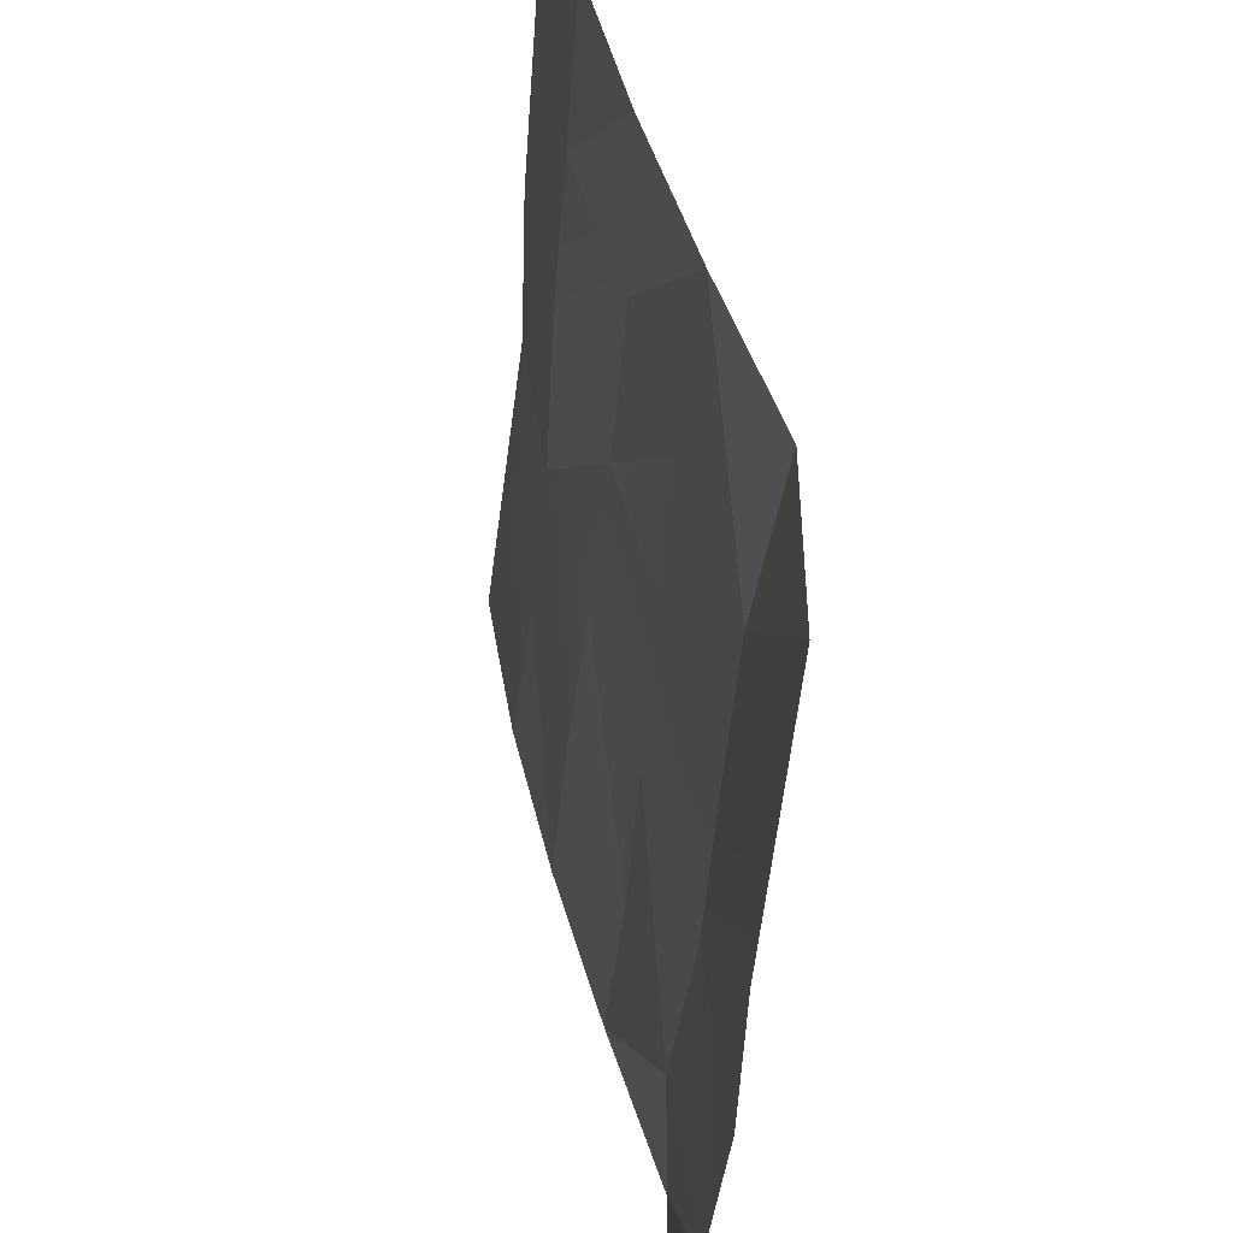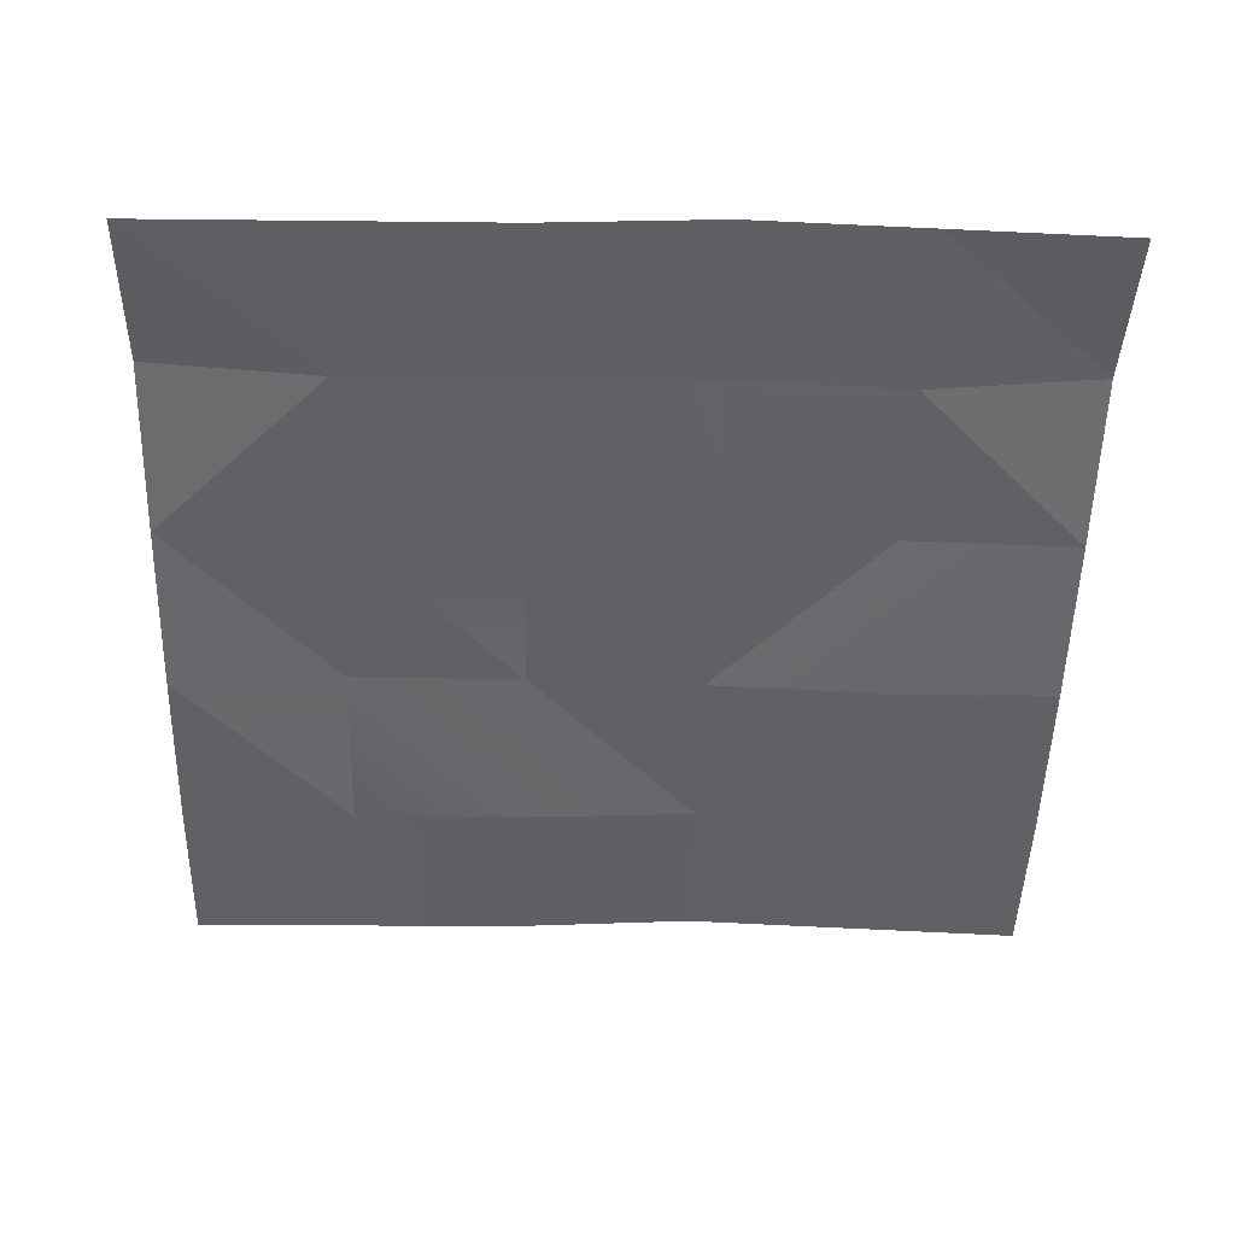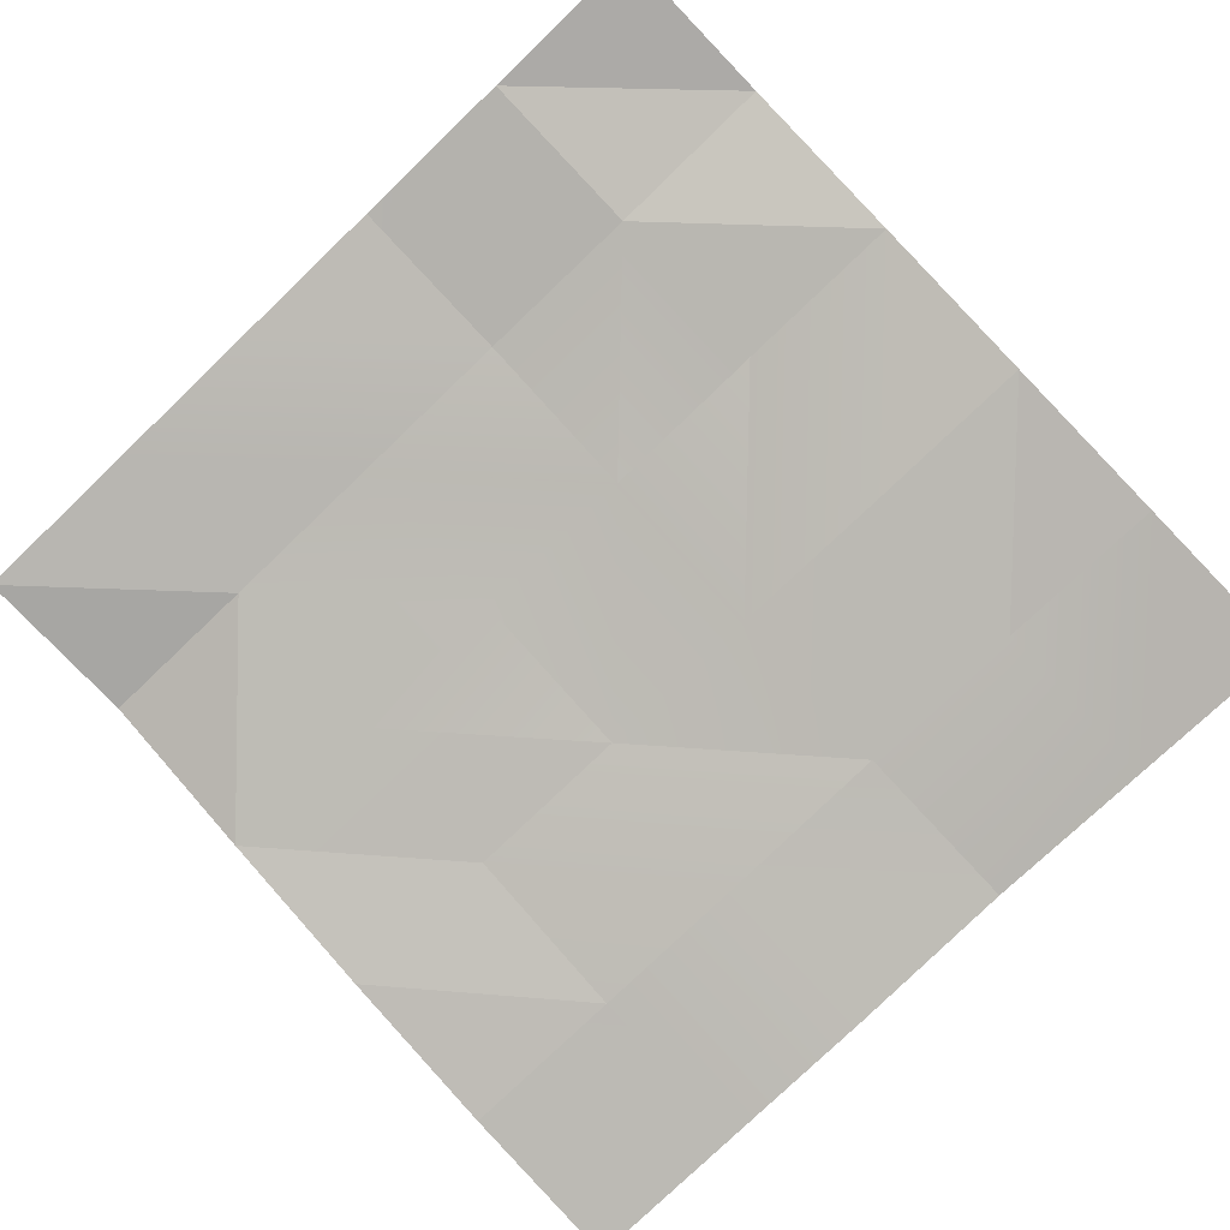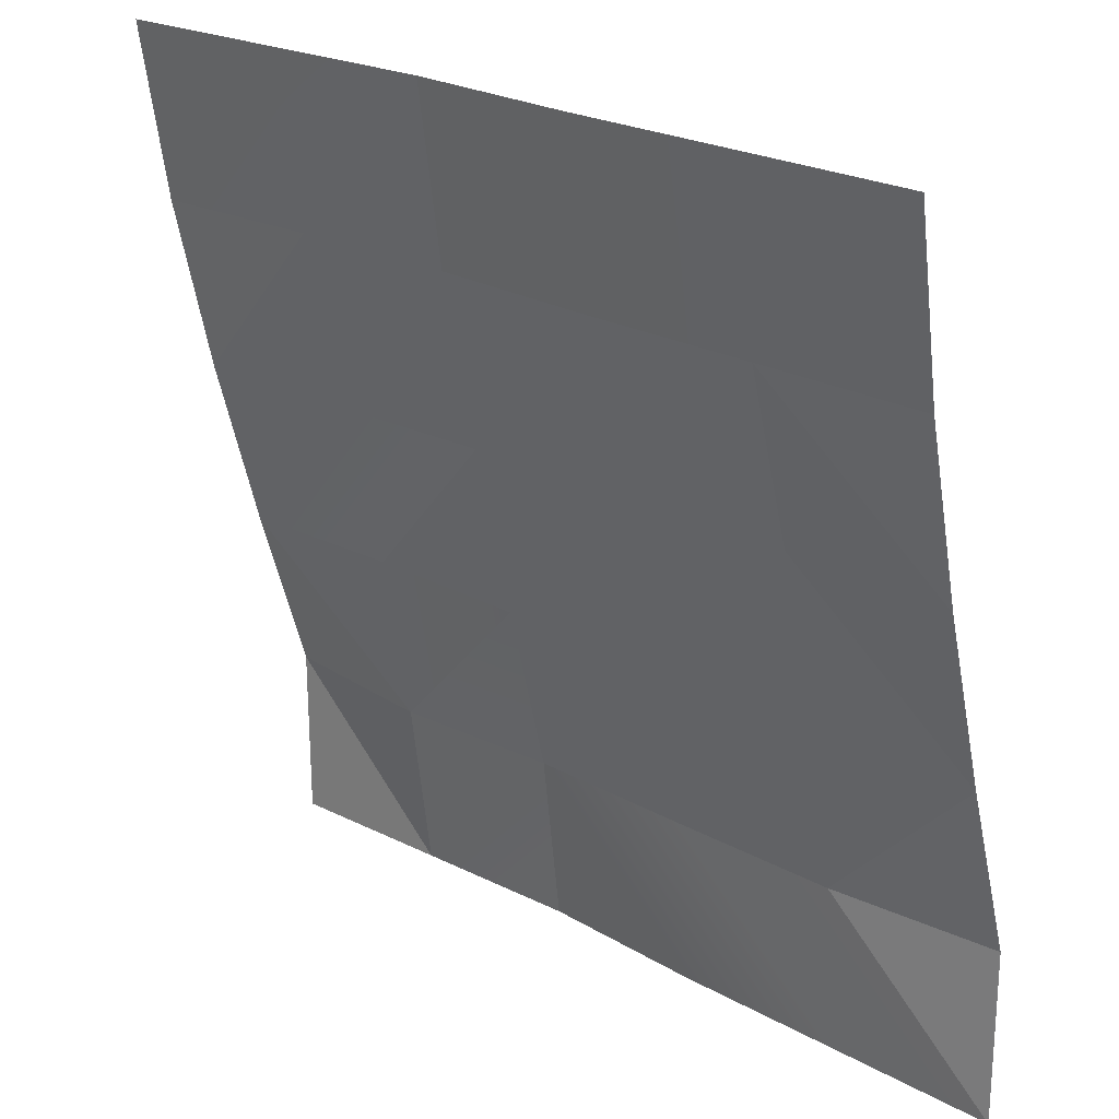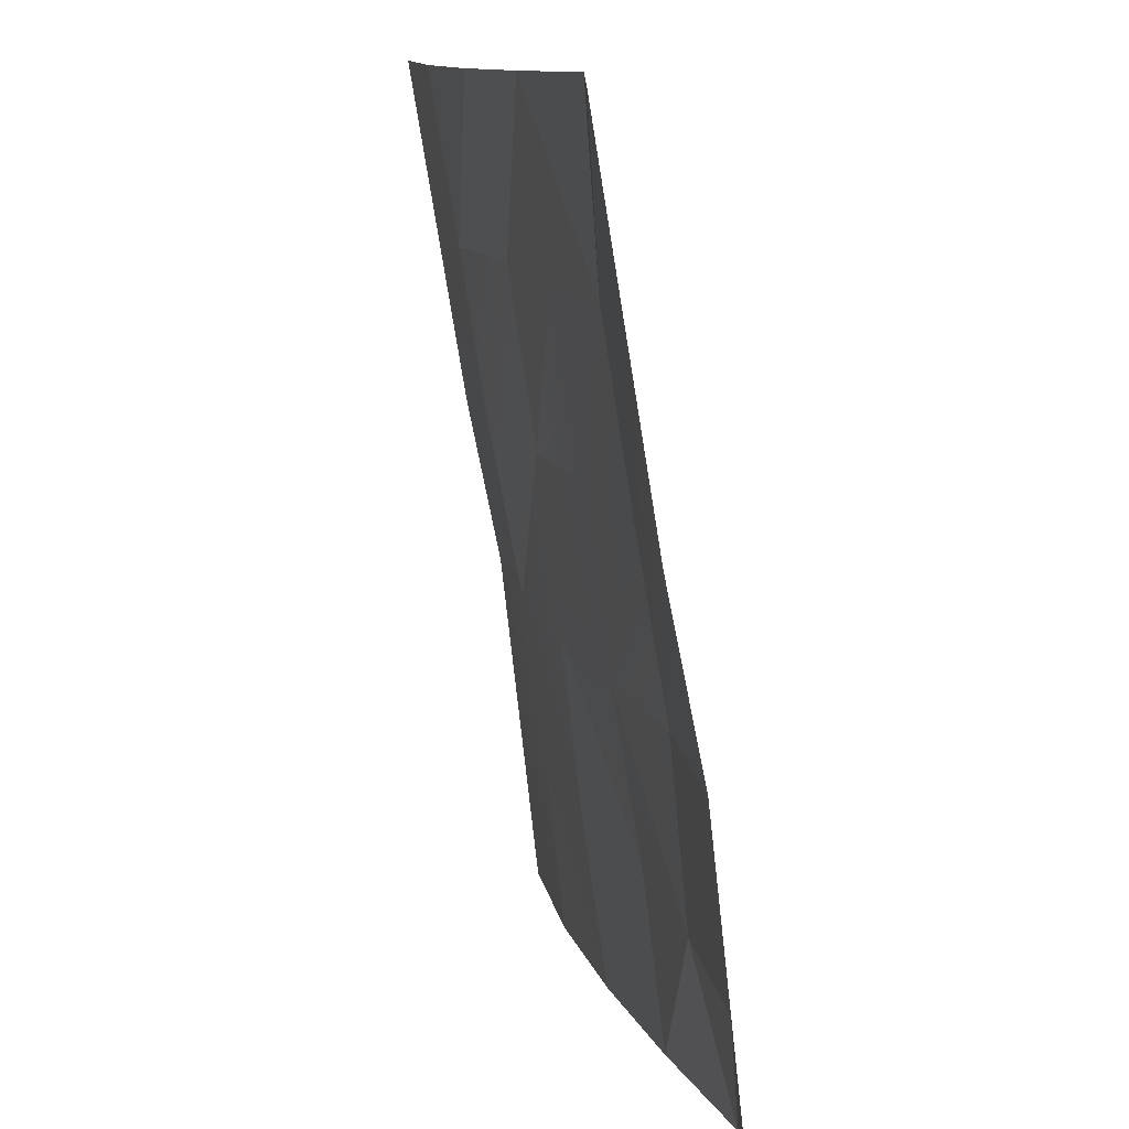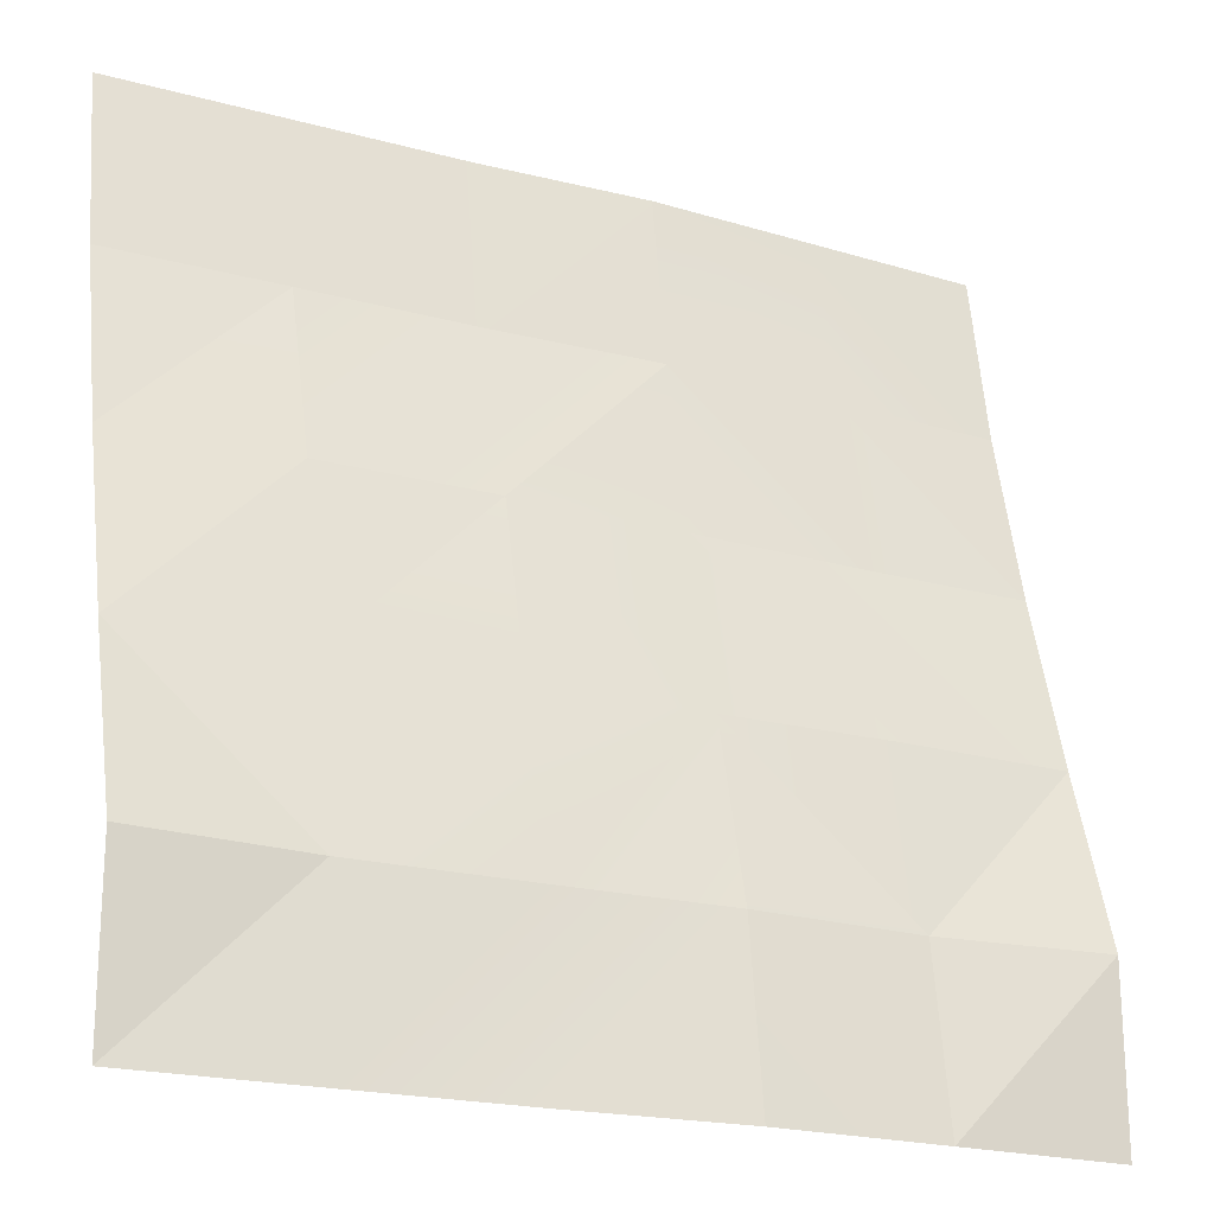
<metadata>
{"format":"obj","ext":"obj","renderer":"f3d","projection":"perspective","resolution":1024,"background":"white","views":[{"elev":-44.2,"azim":85.2,"up":"+Z"},{"elev":-36.6,"azim":178.5,"up":"+Y"},{"elev":-77.7,"azim":-136.2,"up":"+Y"},{"elev":23.0,"azim":42.7,"up":"+Z"},{"elev":-76.7,"azim":98.5,"up":"+Z"},{"elev":-20.5,"azim":153.1,"up":"+Z"}]}
</metadata>
<code>
g terrain-plane-slope2
v 15 2.406 3
v 15 0.9918 9
v 9.01 1.062 9
v 9.01 2.782 3
v 3.01 1.105 9
v 3.01 2.797 3
v -2.99 1.337 9
v 9.01 4.15 -3
v 3.01 4.227 -3
v 9.01 5.507 -9
v 15 4.098 -3
v 9.01 2.782 3
v 3.01 2.797 3
v 3.01 5.566 -9
v -2.99 4.151 -3
v -2.99 5.689 -9
v -2.99 2.671 3
v -8.99 4.257 -3
v -2.99 1.337 9
v -8.99 2.449 3
v -8.99 1.271 9
v -15 2.406 3
v -2.99 0.4501 15
v -8.99 0.2269 15
v -15 0.9918 9
v -15 1.526e-05 15
v -8.99 5.377 -9
v -2.99 5.689 -9
v -8.99 1.271 9
v -15 0.9918 9
v -15 2.406 3
v -15 5.973 -9
v -15 6 -15
v -8.99 6.227 -15
v -8.99 5.377 -9
v -15 4.098 -3
v -15 5.973 -9
v 15 4.098 -3
v 9.01 5.507 -9
v 15 5.973 -9
v 9.01 5.507 -9
v 15 6 -15
v 15 5.973 -9
v -15 5.973 -9
v -8.99 6.227 -15
v -8.99 5.377 -9
v -8.99 5.377 -9
v -8.99 4.257 -3
v -15 4.098 -3
v -2.99 4.151 -3
v -2.99 5.689 -9
v -2.99 6.45 -15
v 3.01 6.149 -15
v 3.01 5.566 -9
v 9.01 6.075 -15
v 9.01 5.507 -9
v 15 6 -15
v 15 0.9918 9
v 15 4.768e-06 15
v 9.01 0.07541 15
v 9.01 1.062 9
v 3.01 0.1494 15
v 3.01 1.105 9
v -2.99 0.4501 15
v -2.99 1.337 9
v 15 4.098 -3
v 15 2.406 3
v 9.01 2.782 3
v 9.01 1.062 9
v -2.99 5.689 -9
v -8.99 5.377 -9
v -8.99 6.227 -15
v -2.99 6.45 -15
v -8.99 2.449 3
v -15 2.406 3
v -15 4.098 -3
v -8.99 4.257 -3
v -2.99 2.671 3
f 2 1 3
f 3 4 5
f 5 4 6
f 5 6 7
f 6 8 9
f 8 10 9
f 8 11 10
f 12 11 8
f 12 8 13
f 9 10 14
f 9 14 15
f 15 13 9
f 15 14 16
f 17 13 15
f 18 17 15
f 19 13 17
f 20 19 17
f 21 19 20
f 22 21 20
f 21 23 19
f 24 23 21
f 25 24 21
f 26 24 25
f 27 15 28
f 30 29 31
f 33 32 34
f 36 35 37
f 39 38 40
f 42 41 43
f 45 44 46
f 48 47 49
f 48 50 47
f 52 51 53
f 53 51 54
f 53 54 55
f 55 54 56
f 55 56 57
f 59 58 60
f 60 58 61
f 60 61 62
f 62 61 63
f 62 63 64
f 64 63 65
f 67 66 68
f 69 67 68
f 71 70 72
f 72 70 73
f 75 74 76
f 76 74 77
f 74 78 77

</code>
